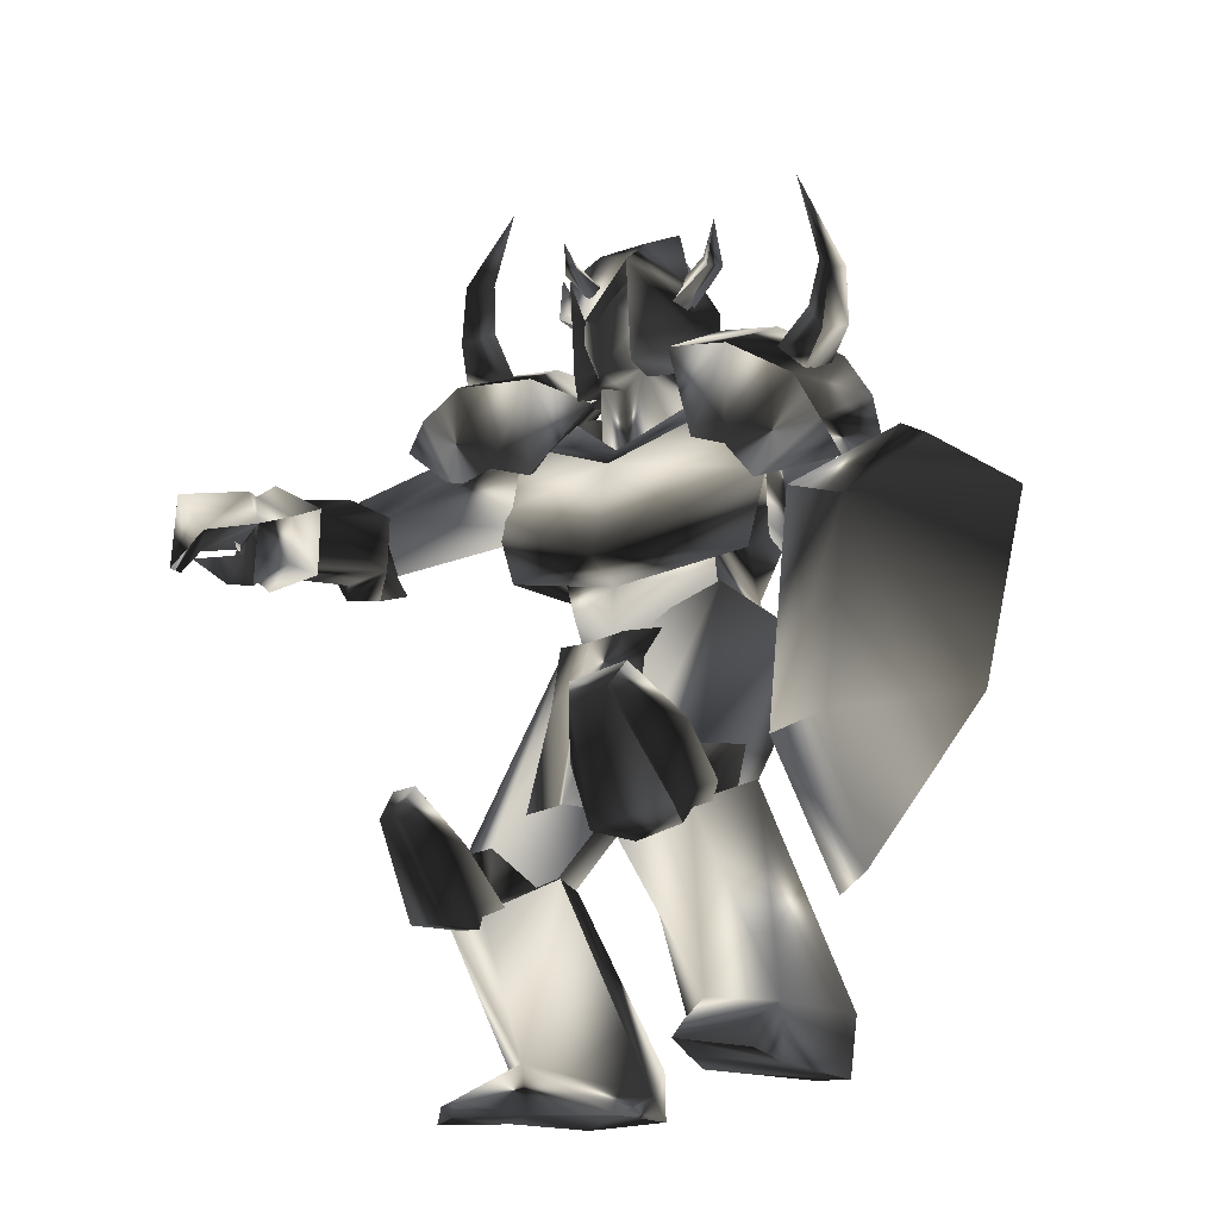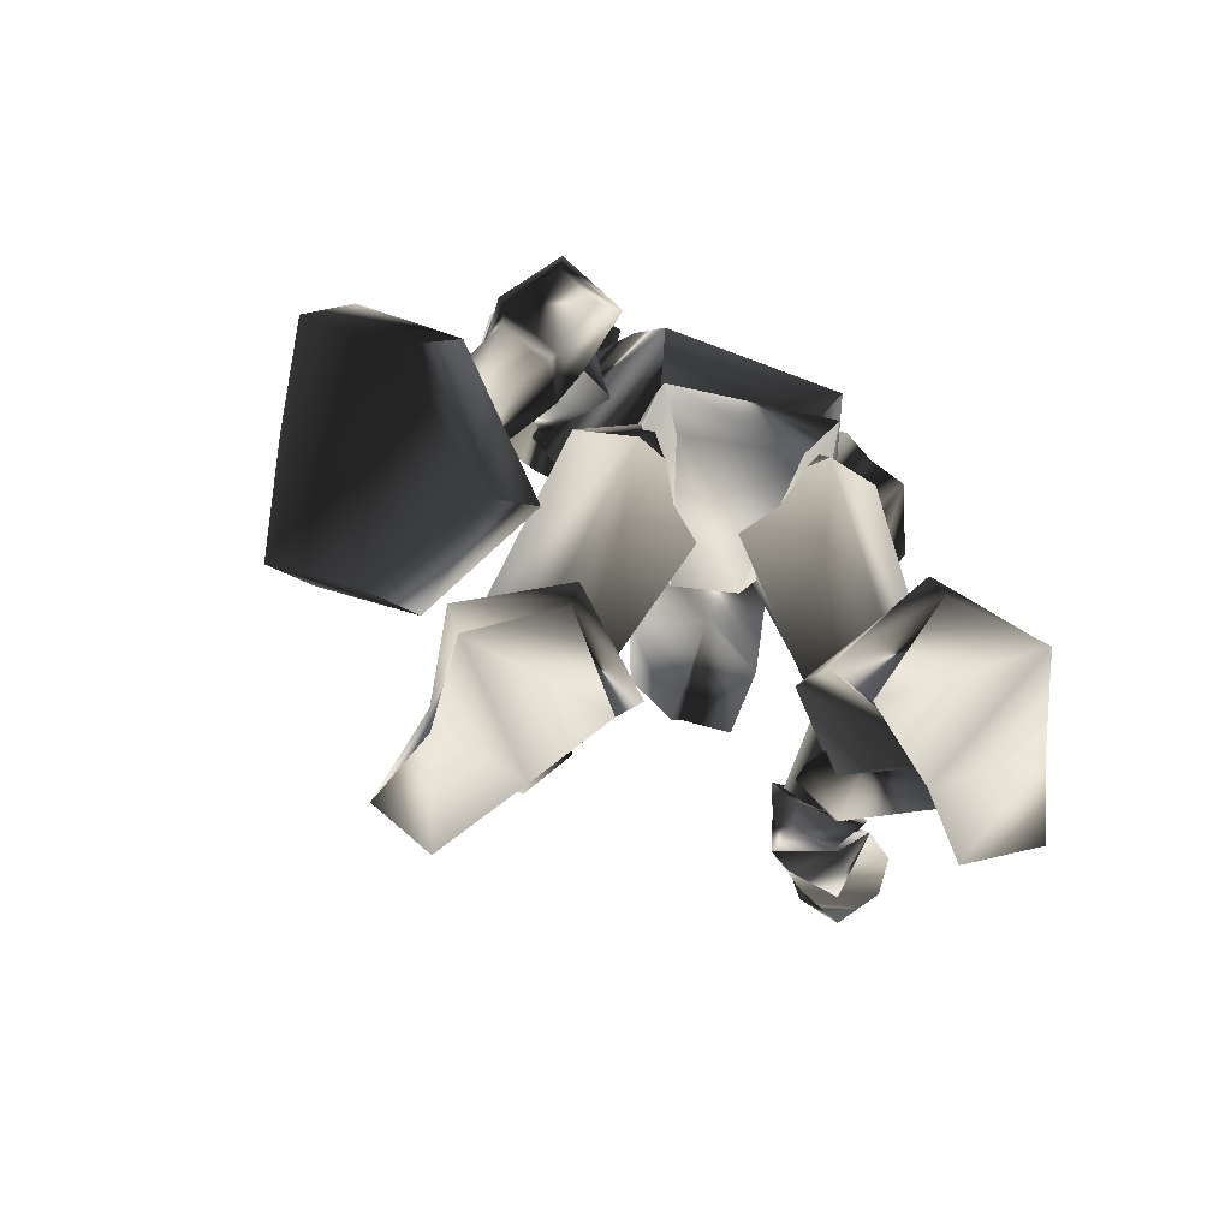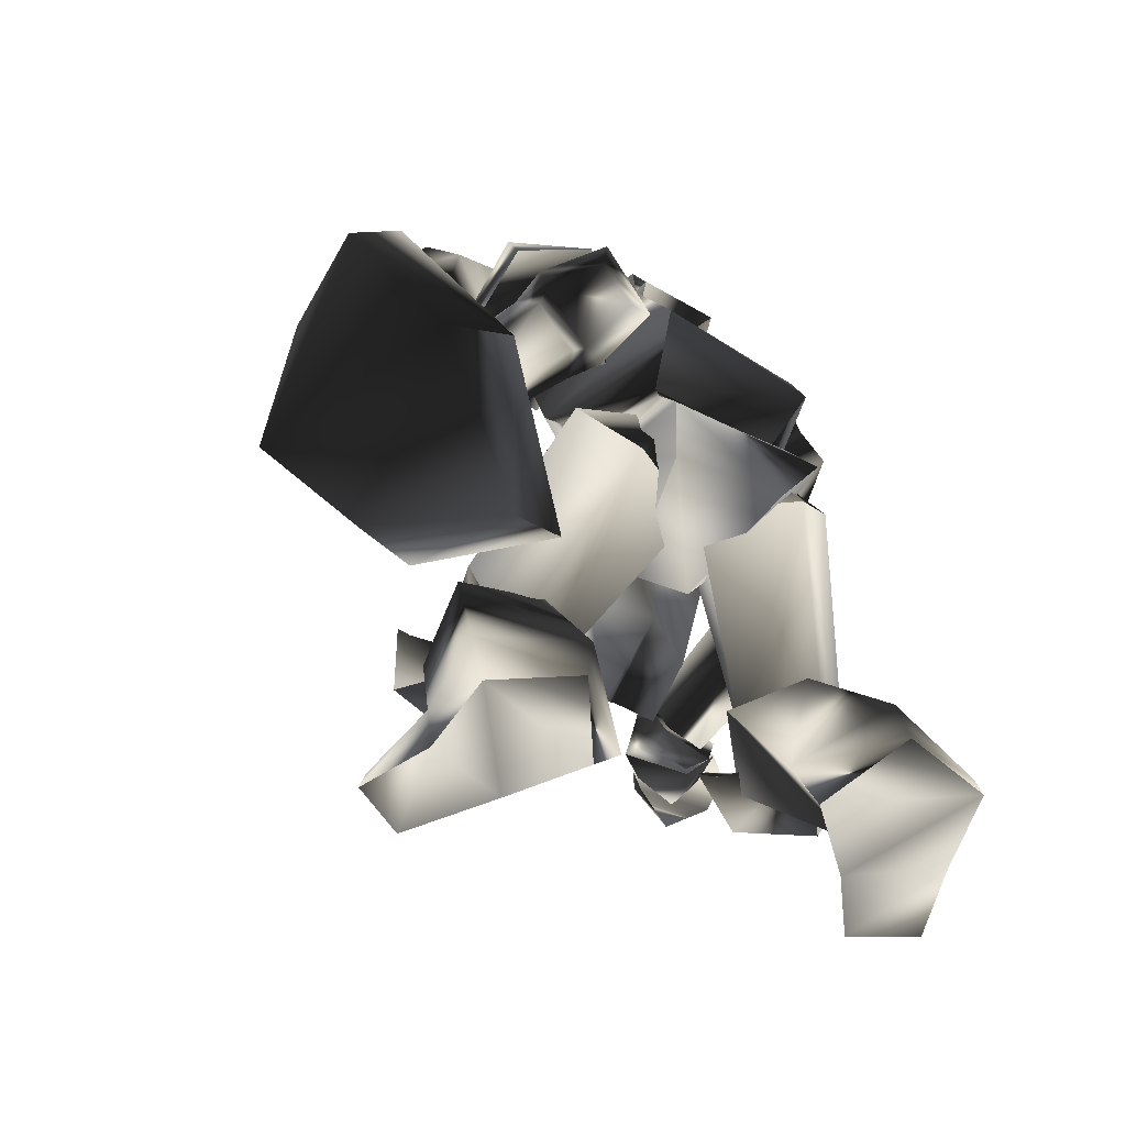
<metadata>
{"format":"obj","ext":"obj","renderer":"f3d","projection":"perspective","resolution":1024,"background":"white","views":[{"elev":-20.3,"azim":135.7,"up":"+Z"},{"elev":-66.8,"azim":-105.6,"up":"+Z"},{"elev":-54.3,"azim":-121.4,"up":"+Z"}]}
</metadata>
<code>
o Models/knight/frames/knight_attack_3
v 3.512 0.4088 20.78
v 4.941 2.536 18.66
v 3.641 -0.04692 17.31
v 3.382 4.663 20.59
v 3.771 4.663 16.93
v -1.815 4.511 18.08
v -1.425 4.055 20.59
v -1.945 0.5607 18.28
v -1.425 1.472 20.59
v 2.212 1.928 14.04
v 2.472 0.2569 14.81
v 3.901 1.472 13.84
v -2.985 -1.262 12.88
v 0.2635 -1.718 10.57
v 4.421 2.232 14.42
v 3.901 2.84 13.65
v 2.732 3.903 14.62
v -3.764 2.991 12.69
v -0.9058 3.751 9.992
v -1.036 3.599 15.96
v -1.036 1.168 15.96
v 1.303 1.32 9.992
v -0.3861 6.182 3.058
v 1.952 0.5607 -0.4096
v 2.342 1.168 2.672
v -6.622 5.27 -0.02433
v -1.036 6.03 -0.6022
v -8.051 5.27 -2.528
v -8.441 -3.541 -2.336
v -7.272 -2.478 -0.02433
v -0.2562 -4.604 3.058
v -1.685 -4.756 0.1683
v 1.823 -2.781 13.84
v -2.335 -2.933 15.39
v -1.296 0.7127 6.91
v -6.362 4.207 -4.647
v 1.043 2.384 -5.225
v 2.732 1.776 10.38
v 0.1336 5.726 13.07
v -3.504 4.663 14.62
v 1.433 8.46 11.34
v 3.382 1.776 9.414
v 4.031 -4.756 12.3
v -2.465 -6.427 14.62
v -3.894 7.701 12.88
v -0.1263 10.13 7.681
v 3.252 -7.491 9.029
v 4.421 1.624 3.828
v -4.803 -5.82 13.07
v -5.973 6.03 11.53
v -0.2562 8.612 3.636
v 2.732 -6.427 4.791
v -6.492 -5.212 8.837
v -7.792 4.966 7.681
v 0.2635 -4.756 5.177
v -5.453 -2.933 3.058
v -5.453 4.663 2.865
v 0.2635 6.486 4.984
v -7.012 -2.022 -4.455
v 0.5233 -0.9584 -5.225
v 17.54 -12.5 5.177
v 16.11 -13.57 5.947
v 16.24 -10.68 8.066
v 17.67 -10.38 6.91
v 16.89 -8.25 5.369
v 15.33 -7.795 6.14
v 14.55 -8.858 2.865
v 16.37 -9.01 3.058
v 15.07 -12.35 2.672
v 16.76 -11.59 2.865
v 17.67 -15.24 5.177
v 18.71 -8.706 4.599
v 16.37 -13.72 5.177
v 20.53 -10.99 4.406
v 17.28 -13.42 7.103
v 18.71 -15.39 5.947
v 21.96 -11.44 6.14
v 18.97 -9.314 6.525
v 18.84 -9.618 3.058
v 16.63 -11.74 2.48
v 17.8 -12.5 2.48
v 17.41 -13.11 3.443
v 19.88 -12.81 3.443
v 21.05 -13.11 2.672
v 19.1 -14.93 3.443
v 1.563 13.32 -3.684
v -3.504 13.63 -2.528
v -2.595 14.84 0.1683
v -5.193 16.21 -5.033
v -3.374 18.79 -0.02433
v 2.732 15.9 -2.143
v 1.173 15.6 0.5535
v 4.161 18.34 -1.951
v 1.173 15.14 -7.922
v 4.161 9.22 -21.02
v 8.189 11.65 -23.14
v 4.161 8.157 -23.72
v 8.578 11.35 -23.91
v -0.516 4.359 -22.95
v 0.2635 5.422 -23.52
v -4.414 8.612 -23.91
v -4.414 8.309 -21.21
v -2.075 13.47 -21.6
v -2.205 12.87 -24.68
v 6.5 14.54 -24.49
v 6.5 14.23 -23.33
v 2.862 13.02 -21.6
v 2.602 12.87 -24.49
v 7.929 6.789 -12.93
v 4.161 4.511 -11.39
v 2.862 11.8 -10.43
v 7.149 11.35 -12.35
v 0.9131 7.853 -11.39
v -0.3861 -8.25 -24.1
v 2.472 -10.99 -23.33
v -0.516 -8.858 -21.21
v 2.732 -10.68 -24.3
v -8.961 -6.276 -23.72
v -3.634 -4.756 -24.1
v -4.284 -2.63 -23.33
v -8.571 -5.972 -21.02
v -7.142 -11.59 -21.6
v -7.922 -11.29 -23.72
v -2.725 -12.2 -21.02
v 1.043 -13.57 -23.14
v 0.9131 -14.02 -24.1
v -3.244 -12.66 -23.72
v -0.6459 -10.53 -11
v 1.563 -3.693 -12.35
v 4.681 -6.427 -14.28
v 3.382 -10.83 -13.51
v -2.205 -6.276 -11.97
v 5.72 0.5607 -10.04
v 3.901 -2.781 -6.381
v 5.72 -1.87 -10.04
v 4.421 -1.414 -4.07
v 4.551 0.8646 -3.299
v 3.512 0.5607 -0.6022
v 0.9131 -2.933 0.1683
v 0.6533 4.055 0.1683
v 3.512 3.143 -0.6022
v 4.291 2.84 -3.877
v 3.641 -1.566 -0.4096
v 5.85 1.017 -10.04
v 1.823 0.4088 -6.766
v 2.732 4.055 -6.574
v 4.031 3.599 -10.81
v 9.878 7.245 -13.51
v 7.669 5.422 -12.55
v 9.488 5.422 -9.656
v 12.09 8.005 -7.729
v 11.7 10.28 -7.344
v 9.098 11.95 -12.74
v 11.18 7.093 -6.188
v 6.5 12.56 -11.39
v 3.901 8.764 -13.89
v 10.66 10.59 -5.803
v 8.319 12.41 -8.693
v 2.342 9.068 -13.51
v -5.713 5.878 -4.455
v 4.551 5.422 -12.16
v -2.855 0.8646 -3.299
v 6.11 8.916 -13.12
v 6.63 6.941 -9.27
v -3.764 8.764 -0.217
v 2.992 11.19 -8.5
v -5.453 3.143 0.9388
v 5.72 10.59 -8.885
v 0.1336 6.941 2.095
v 0.7832 2.232 0.9388
v 4.161 4.359 14.42
v 3.512 4.966 13.46
v 1.303 2.232 15.77
v 0.6533 5.574 16.73
v 0.3934 6.182 14.42
v -3.244 4.055 17.5
v -3.114 0.2569 17.5
v -4.803 -0.1988 15.96
v -4.933 4.511 15.77
v 0.6533 -1.718 14.62
v 4.161 -0.04692 14.81
v 3.122 -0.8065 13.84
v 0.2635 2.384 17.89
v 3.382 0.4088 21.94
v 1.173 0.105 23.09
v 1.043 5.118 22.9
v 4.811 0.2569 20.39
v 4.681 2.536 21.16
v 1.433 -1.566 19.24
v -2.985 0.4088 19.82
v -1.036 1.32 22.71
v -3.114 4.207 19.82
v 1.303 6.334 18.85
v -1.036 3.599 22.51
v 3.252 4.663 21.74
v 4.811 4.663 20.2
v 5.72 2.384 16.93
v 1.173 -0.9584 16.93
v 1.043 -0.3508 17.31
v 0.2635 -0.04692 18.47
v 0.9131 -3.237 20.39
v 1.433 0.2569 19.62
v 2.212 0.105 18.08
v 1.693 -2.326 20.97
v 2.342 -3.237 20.2
v 1.952 -3.389 22.9
v 0.9131 4.814 17.12
v 2.082 4.663 17.89
v 1.952 8.005 19.62
v 1.303 4.511 19.43
v 0.003657 4.663 18.28
v 1.433 7.245 20.59
v 0.6533 8.005 20.01
v 1.823 8.46 22.32
v 4.811 2.384 18.08
v 4.681 1.776 18.66
v 6.889 2.08 19.43
v 4.681 2.384 19.43
v 4.681 3.143 18.66
v 6.5 2.536 20.01
v 6.889 2.991 19.43
v 7.409 2.536 20.97
v 7.669 -12.05 4.021
v 4.421 -13.57 5.562
v 8.708 -13.72 4.213
v 5.59 -14.48 5.754
v 6.37 -15.39 8.066
v 9.878 -14.93 7.488
v 5.72 -14.93 9.222
v 9.488 -14.02 9.414
v 10.4 -11.59 9.222
v 8.838 -10.07 4.984
v 9.488 -9.162 7.681
v 9.228 -12.96 4.791
v 10.14 -14.02 7.488
v 15.85 -11.74 3.25
v 16.63 -12.66 5.562
v 15.98 -8.402 5.754
v 16.76 -10.53 7.103
v 15.46 -9.162 3.25
v 7.539 -10.68 5.177
v -0.9058 -8.25 12.11
v 6.889 -13.42 7.296
v 0.1336 -5.212 8.451
v 10.66 -13.11 5.947
v 9.878 -9.466 7.488
v 1.952 -6.883 14.81
v 9.228 -12.2 9.607
v -1.425 -4.149 12.11
v 2.602 -3.693 12.3
v 4.291 13.93 -8.885
v 7.669 21.98 0.3609
v 3.901 17.27 -8.307
v 8.578 19.25 1.324
v -4.284 12.56 -13.89
v -4.803 10.28 -14.66
v -8.441 15.3 -5.225
v -7.142 18.49 -5.033
v -4.544 23.35 4.021
v -5.453 20.77 5.369
v 2.342 22.89 4.791
v 2.472 21.37 5.754
v -7.662 10.59 -1.18
v -9.87 7.853 1.517
v -6.752 9.068 -0.217
v -10.13 9.22 0.9388
v -8.831 13.63 0.5535
v -10.91 11.35 2.095
v -8.571 13.93 2.48
v -11.17 11.35 3.636
v -4.024 11.65 3.058
v -4.544 9.828 0.7462
v -5.973 13.93 3.058
v -6.882 11.04 -0.7948
v -7.792 13.47 0.7462
v -2.465 14.84 -4.262
v -3.244 16.97 -2.914
v 0.003657 15.45 -0.7948
v -1.685 17.42 -0.9875
v -0.3861 13.93 -2.914
v -8.571 10.89 3.25
v -4.284 8.005 12.3
v -6.362 8.916 1.517
v -1.945 5.118 9.222
v -4.284 11.65 1.131
v -7.142 12.11 -0.02433
v -1.685 11.19 11.92
v -6.492 13.63 3.058
v -0.3861 6.486 12.88
v 0.9131 8.916 9.8
v 0.3934 16.51 16.93
v -1.296 15.14 14.62
v 1.563 16.36 16.54
v 0.5233 14.84 13.84
v 0.9131 15.14 17.7
v 0.1336 13.63 15.77
v 3.771 16.21 21.16
v -0.1263 11.95 10.96
v -2.725 11.8 12.5
v 0.003657 10.59 13.84
v -4.673 13.78 12.11
v -7.012 9.676 11.53
v -5.583 13.63 9.8
v 1.043 10.28 6.718
v -1.815 13.93 7.681
v 0.003657 14.08 9.222
v -1.036 6.334 17.31
v 3.641 6.637 14.62
v 2.732 7.397 9.414
v -1.685 9.828 16.54
v -5.193 6.637 14.04
v 2.992 10.28 13.84
v -5.843 8.612 13.27
v 2.082 9.22 8.644
v 1.303 13.47 11.53
v -3.374 13.02 14.23
v 7.539 -5.364 21.16
v 5.59 -7.947 19.24
v 6.76 -6.124 21.74
v 6.76 -6.579 18.28
v 5.071 -5.668 19.24
v 5.98 -4.756 21.55
v 7.279 -1.718 24.44
v 3.512 -5.212 15.96
v 3.122 -8.402 15.96
v 5.33 -7.187 14.42
v 3.641 -12.66 15.19
v -0.6459 -11.14 14.42
v 3.382 -10.99 16.93
v 6.889 -10.83 12.88
v 6.37 -7.339 9.8
v 7.539 -8.858 14.04
v 4.421 -3.389 9.992
v 2.732 -0.1988 13.84
v -1.425 -2.326 16.73
v -2.595 -7.187 14.81
v 0.9131 -4.908 18.08
v 5.071 -2.63 15.39
v -1.296 -9.01 15.19
v 5.72 -5.212 10.57
v 7.149 -6.427 15.39
v 2.992 -8.706 18.08
v 6.76 -5.364 -11.2
v 4.681 -5.06 -13.7
v 6.5 -7.187 -15.05
v 9.228 -8.25 -9.463
v 8.449 -10.53 -9.078
v 5.071 -11.74 -14.09
v 8.708 -7.339 -7.922
v 0.3934 -7.795 -14.66
v 2.472 -11.9 -12.55
v 7.539 -10.53 -7.344
v 4.681 -12.05 -10.04
v 1.823 -4.604 -13.12
v -7.012 -3.389 -3.877
v -1.166 -7.795 -14.09
v -3.244 0.8646 -3.299
v 4.031 -6.427 -10.62
v 2.602 -8.25 -14.28
v -0.1263 -10.07 -9.27
v -4.933 -6.731 -0.02433
v -5.323 -0.9584 1.131
v 2.602 -10.07 -10.04
v -0.516 -5.516 1.709
v 0.6533 -1.11 0.3609
f 1 2 3
f 4 5 2
f 4 6 5
f 7 8 6
f 1 3 8
f 9 7 4
f 10 11 12
f 13 11 14
f 3 15 11
f 16 12 15
f 5 17 15
f 17 18 19
f 18 20 13
f 12 11 15
f 16 15 17
f 15 3 2
f 15 2 5
f 4 2 1
f 4 1 9
f 8 9 1
f 21 8 3
f 14 22 19
f 17 22 10
f 6 4 7
f 20 5 6
f 8 7 9
f 21 6 8
f 10 12 16
f 11 21 3
f 21 20 6
f 20 17 5
f 22 11 10
f 16 17 10
f 11 22 14
f 22 17 19
f 11 13 21
f 18 17 20
f 21 13 20
f 13 14 19
f 19 18 13
f 23 24 25
f 26 27 23
f 28 27 26
f 29 26 30
f 28 26 29
f 30 31 32
f 29 30 32
f 31 24 32
f 33 34 35
f 36 37 27
f 28 36 27
f 33 35 38
f 38 35 39
f 39 35 40
f 40 35 34
f 38 39 41
f 42 38 41
f 38 43 33
f 42 43 38
f 34 33 43
f 44 34 43
f 44 40 34
f 45 40 44
f 40 41 39
f 45 41 40
f 46 42 41
f 47 42 48
f 44 43 47
f 49 44 47
f 50 45 44
f 49 50 44
f 45 46 41
f 50 46 45
f 48 46 51
f 48 52 47
f 53 47 52
f 49 47 53
f 54 50 49
f 53 54 49
f 54 51 46
f 50 54 46
f 51 25 48
f 52 25 55
f 56 52 55
f 53 52 56
f 57 54 53
f 56 57 53
f 57 58 51
f 54 57 51
f 23 25 58
f 55 25 31
f 56 55 31
f 30 56 31
f 26 57 56
f 30 26 56
f 57 23 58
f 26 23 57
f 24 27 37
f 59 32 60
f 29 32 59
f 24 37 60
f 59 28 29
f 36 28 59
f 24 31 25
f 24 23 27
f 25 52 48
f 25 51 58
f 42 47 43
f 42 46 48
f 60 36 59
f 37 36 60
f 32 24 60
f 61 62 63
f 64 61 63
f 65 64 63
f 66 65 63
f 65 66 67
f 68 65 67
f 68 69 70
f 67 69 68
f 70 69 62
f 61 70 62
f 62 66 63
f 67 66 62
f 69 67 62
f 71 72 73
f 74 72 71
f 71 73 75
f 76 71 75
f 77 75 78
f 76 75 77
f 74 77 78
f 72 74 78
f 79 72 80
f 81 79 80
f 81 73 82
f 80 73 81
f 79 83 82
f 68 70 73
f 80 68 73
f 72 65 68
f 80 72 68
f 84 74 85
f 72 78 64
f 65 72 64
f 75 61 64
f 78 75 64
f 73 70 61
f 75 73 61
f 79 73 72
f 82 73 79
f 84 77 74
f 84 76 77
f 76 84 85
f 83 81 82
f 83 79 81
f 71 85 74
f 85 71 76
f 86 87 88
f 87 89 90
f 89 87 86
f 91 92 93
f 90 89 94
f 93 90 94
f 92 88 90
f 94 86 91
f 91 93 94
f 88 92 91
f 88 91 86
f 90 88 87
f 86 94 89
f 90 93 92
f 95 96 97
f 97 96 98
f 99 100 101
f 99 101 102
f 103 102 101
f 103 101 104
f 105 106 107
f 105 107 108
f 96 106 98
f 98 106 105
f 109 110 111
f 109 111 112
f 97 98 108
f 108 98 105
f 96 95 107
f 96 107 106
f 107 112 111
f 107 111 103
f 111 113 102
f 111 102 103
f 110 99 113
f 113 99 102
f 110 109 95
f 110 95 99
f 108 107 104
f 104 107 103
f 104 101 100
f 110 113 111
f 104 97 108
f 99 95 100
f 100 95 97
f 109 112 95
f 95 112 107
f 104 100 97
f 114 115 116
f 117 115 114
f 118 119 120
f 121 118 120
f 118 121 122
f 123 118 122
f 124 125 126
f 127 124 126
f 117 125 115
f 126 125 117
f 128 129 130
f 131 128 130
f 127 117 114
f 126 117 127
f 124 116 115
f 125 124 115
f 128 131 124
f 122 128 124
f 121 132 128
f 122 121 128
f 132 120 129
f 121 120 132
f 116 130 129
f 120 116 129
f 123 124 127
f 122 124 123
f 119 118 123
f 128 132 129
f 127 114 123
f 119 116 120
f 114 116 119
f 116 131 130
f 124 131 116
f 114 119 123
f 133 134 135
f 136 137 133
f 134 136 135
f 138 139 140
f 138 141 142
f 140 142 141
f 136 143 138
f 135 136 133
f 144 137 142
f 140 134 145
f 146 140 145
f 138 137 136
f 142 137 138
f 133 144 145
f 134 140 139
f 138 140 141
f 139 138 143
f 139 136 134
f 142 146 147
f 142 140 146
f 136 139 143
f 144 133 137
f 142 147 144
f 144 147 146
f 145 134 133
f 146 145 144
f 148 149 150
f 148 150 151
f 148 151 152
f 148 152 153
f 151 150 154
f 153 155 156
f 156 148 153
f 154 150 157
f 157 150 158
f 152 151 154
f 152 154 157
f 156 155 149
f 152 158 153
f 158 152 157
f 153 158 155
f 149 148 156
f 150 149 155
f 150 155 158
f 159 160 161
f 161 160 162
f 163 161 164
f 165 160 166
f 166 160 159
f 167 160 165
f 165 166 168
f 165 168 169
f 162 170 164
f 162 164 161
f 165 169 170
f 162 167 170
f 160 167 162
f 168 163 164
f 159 163 166
f 161 163 159
f 169 168 164
f 169 164 170
f 170 167 165
f 163 168 166
f 171 172 173
f 171 174 175
f 175 174 176
f 177 178 179
f 180 178 177
f 181 182 180
f 181 183 173
f 184 185 186
f 173 172 175
f 187 184 188
f 184 187 189
f 189 190 191
f 191 190 192
f 193 186 194
f 195 186 193
f 196 197 188
f 196 183 197
f 187 183 181
f 181 198 187
f 198 177 190
f 176 192 190
f 174 193 192
f 193 174 196
f 185 191 194
f 180 198 181
f 188 197 187
f 188 195 196
f 188 186 195
f 184 186 188
f 194 186 185
f 192 194 191
f 190 177 176
f 179 176 177
f 176 179 175
f 175 172 171
f 177 198 180
f 190 189 198
f 191 185 189
f 193 196 195
f 194 192 193
f 192 176 174
f 183 187 197
f 183 196 171
f 189 187 198
f 171 196 174
f 189 185 184
f 180 182 173
f 173 175 179
f 178 180 173
f 179 178 173
f 173 182 181
f 173 183 171
f 199 200 201
f 202 203 204
f 202 204 200
f 200 199 203
f 202 200 203
f 205 206 204
f 206 201 204
f 206 205 201
f 205 204 203
f 201 200 204
f 199 201 205
f 205 203 199
f 207 208 209
f 210 211 212
f 210 212 208
f 208 207 211
f 210 208 211
f 213 214 212
f 214 209 212
f 214 213 209
f 213 212 211
f 209 208 212
f 207 209 213
f 213 211 207
f 215 216 217
f 218 219 220
f 218 220 216
f 216 215 219
f 218 216 219
f 221 222 220
f 222 217 220
f 222 221 217
f 221 220 219
f 217 216 220
f 215 217 221
f 221 219 215
f 223 224 225
f 225 224 226
f 226 227 228
f 226 228 225
f 227 229 230
f 227 230 228
f 229 224 230
f 230 224 223
f 226 224 227
f 227 224 229
f 231 232 233
f 232 223 225
f 232 225 234
f 234 225 235
f 235 225 228
f 235 228 231
f 231 228 230
f 223 232 231
f 223 231 230
f 234 235 236
f 236 235 237
f 231 233 238
f 231 238 239
f 231 239 237
f 231 237 235
f 240 232 236
f 236 232 234
f 233 232 238
f 238 232 240
f 240 236 238
f 238 236 237
f 238 237 239
f 241 242 243
f 244 242 241
f 245 246 241
f 243 242 247
f 248 243 247
f 249 247 242
f 246 248 247
f 250 246 247
f 246 250 244
f 241 246 244
f 250 247 249
f 244 250 249
f 242 244 249
f 248 246 245
f 243 248 245
f 241 243 245
f 251 252 253
f 254 252 251
f 255 251 253
f 256 251 255
f 257 255 258
f 256 255 257
f 257 258 259
f 260 257 259
f 259 261 262
f 260 259 262
f 262 261 252
f 254 262 252
f 252 261 259
f 257 251 256
f 254 251 257
f 262 254 257
f 260 262 257
f 258 255 253
f 258 253 252
f 259 258 252
f 263 264 265
f 266 264 263
f 267 268 266
f 263 267 266
f 269 270 268
f 267 269 268
f 269 264 270
f 265 264 269
f 268 264 266
f 270 264 268
f 271 272 273
f 263 265 272
f 274 263 272
f 275 263 274
f 267 263 275
f 273 267 275
f 269 267 273
f 273 272 265
f 269 273 265
f 276 275 274
f 277 275 276
f 278 271 273
f 279 278 273
f 277 279 273
f 275 277 273
f 276 272 280
f 274 272 276
f 278 272 271
f 280 272 278
f 278 276 280
f 277 276 278
f 279 277 278
f 281 282 283
f 283 282 284
f 283 285 286
f 287 282 281
f 287 281 288
f 282 287 289
f 287 288 285
f 287 285 290
f 284 290 285
f 284 285 283
f 289 287 290
f 289 290 284
f 289 284 282
f 286 285 288
f 286 288 281
f 286 281 283
f 291 292 293
f 294 293 292
f 295 296 291
f 297 291 293
f 298 299 300
f 294 298 300
f 300 296 294
f 298 292 299
f 295 297 293
f 291 297 295
f 292 298 294
f 293 294 295
f 292 291 296
f 299 292 296
f 296 295 294
f 296 300 299
f 301 302 303
f 302 304 305
f 306 301 303
f 304 306 305
f 307 308 309
f 310 307 311
f 308 312 309
f 308 307 310
f 313 302 301
f 314 304 302
f 314 315 306
f 315 316 301
f 312 315 314
f 309 314 313
f 310 311 313
f 312 310 316
f 313 311 309
f 302 313 314
f 305 303 302
f 306 304 314
f 314 309 312
f 313 316 310
f 301 316 313
f 310 312 308
f 316 315 312
f 301 306 315
f 303 305 306
f 309 311 307
f 317 318 319
f 318 317 320
f 319 321 322
f 317 319 323
f 324 325 326
f 324 326 320
f 320 321 324
f 325 318 326
f 317 323 322
f 322 323 319
f 320 326 318
f 322 320 317
f 321 319 318
f 321 318 325
f 320 322 321
f 325 324 321
f 327 328 329
f 330 331 328
f 327 329 332
f 330 332 331
f 333 334 335
f 336 335 337
f 333 338 334
f 337 335 334
f 329 328 339
f 328 331 340
f 332 341 340
f 329 342 341
f 340 341 338
f 339 340 333
f 339 336 337
f 342 337 338
f 333 336 339
f 340 339 328
f 328 327 330
f 340 331 332
f 338 333 340
f 337 342 339
f 339 342 329
f 334 338 337
f 338 341 342
f 341 332 329
f 332 330 327
f 335 336 333
f 343 344 345
f 346 343 345
f 347 346 345
f 348 347 345
f 349 343 346
f 350 351 348
f 348 345 350
f 352 343 349
f 353 343 352
f 349 346 347
f 352 349 347
f 344 351 350
f 348 353 347
f 352 347 353
f 351 353 348
f 350 345 344
f 351 344 343
f 353 351 343
f 354 355 356
f 357 355 354
f 358 354 359
f 360 355 361
f 356 355 360
f 361 355 362
f 363 360 361
f 364 363 361
f 358 365 357
f 354 358 357
f 365 364 361
f 365 362 357
f 357 362 355
f 358 359 363
f 360 359 356
f 356 359 354
f 358 363 364
f 365 358 364
f 361 362 365
f 360 363 359

</code>
